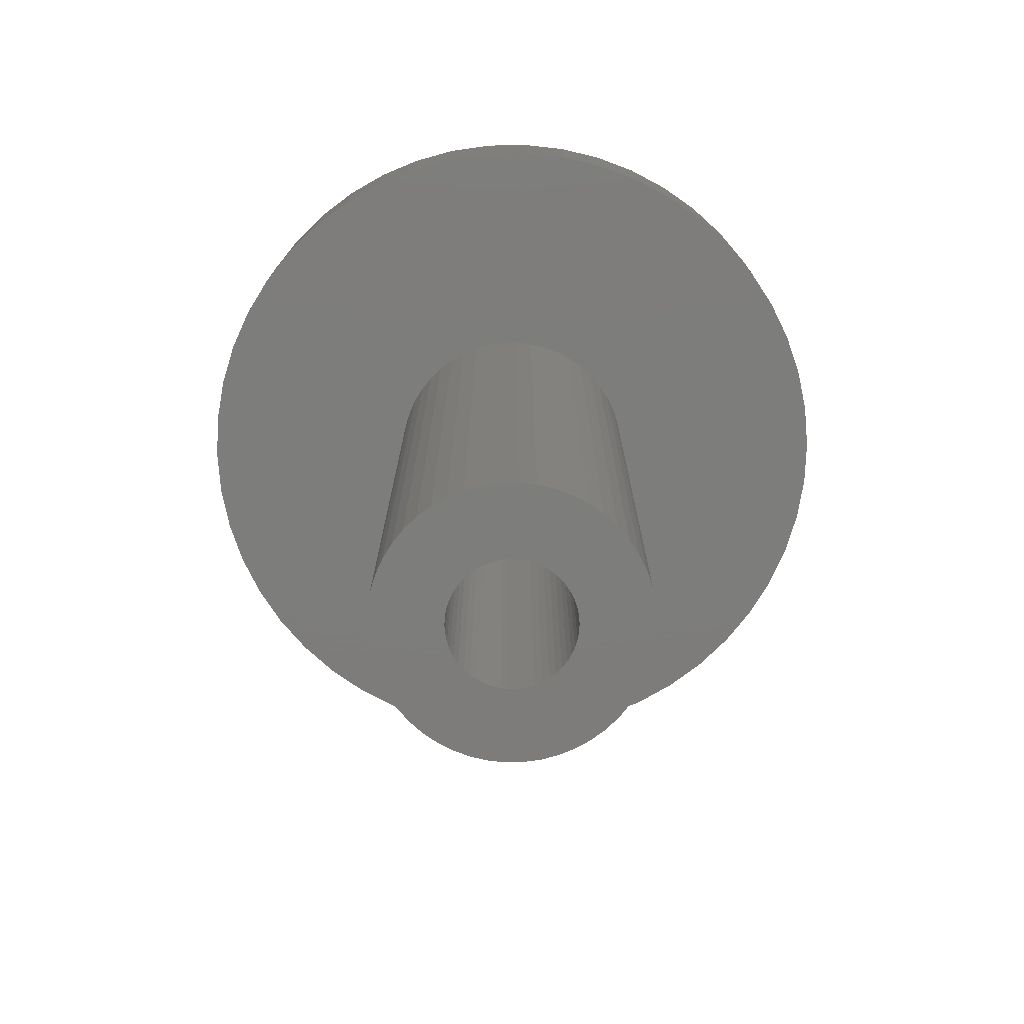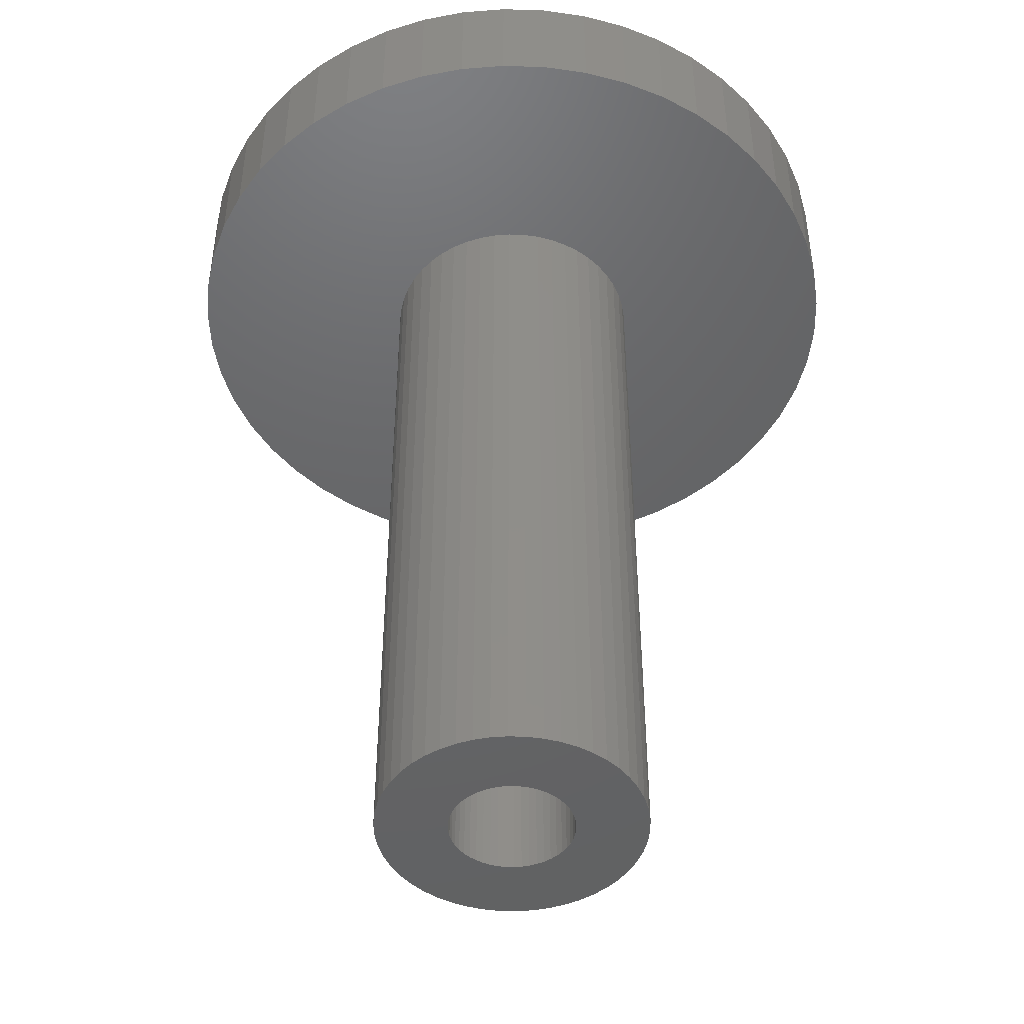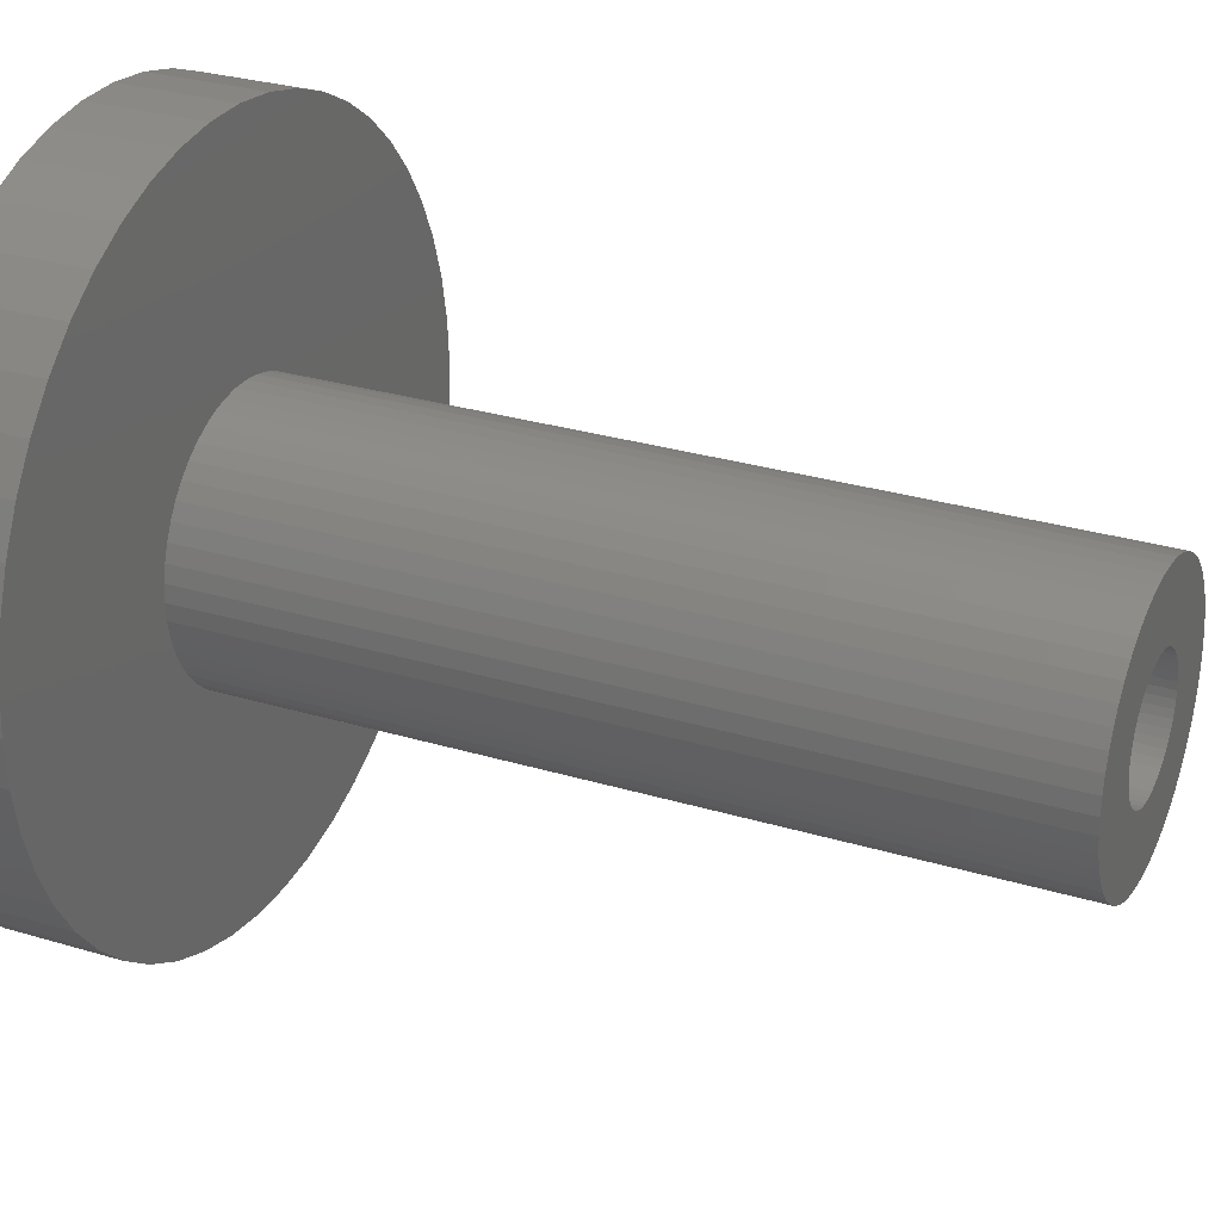
<metadata>
{"format":"stl","ext":"stl","renderer":"f3d","projection":"perspective","resolution":1024,"background":"white","views":[{"elev":-76.4,"azim":94.6,"up":"+Z"},{"elev":-46.2,"azim":127.5,"up":"+Z"},{"elev":28.7,"azim":114.4,"up":"+Y"}]}
</metadata>
<code>
# stl→obj: 344 verts, 688 faces
v 19 0 55
v 18.85 2.381 49
v 18.85 2.381 55
v 19 0 49
v -19 0 49
v -18.85 2.381 55
v -18.85 2.381 49
v -19 0 55
v 1.193 18.96 49
v -1.193 18.96 55
v 1.193 18.96 55
v -1.193 18.96 49
v -1.193 -18.96 49
v 1.193 -18.96 55
v -1.193 -18.96 55
v 1.193 -18.96 49
v 13.85 13.01 49
v 12.11 14.64 55
v 13.85 13.01 55
v 12.11 14.64 49
v -12.11 14.64 49
v -13.85 13.01 55
v -12.11 14.64 55
v -13.85 13.01 49
v -5.871 18.07 49
v -8.09 17.19 55
v -5.871 18.07 55
v -8.09 17.19 49
v 17.67 6.994 55
v 16.65 9.153 49
v 16.65 9.153 55
v 17.67 6.994 49
v 18.4 4.725 49
v 18.4 4.725 55
v 15.37 11.17 49
v 15.37 11.17 55
v 8.09 17.19 49
v 5.871 18.07 55
v 8.09 17.19 55
v 5.871 18.07 49
v 10.18 16.04 49
v 10.18 16.04 55
v -16.65 9.153 49
v -15.37 11.17 55
v -15.37 11.17 49
v -16.65 9.153 55
v -18.4 4.725 49
v -17.67 6.994 55
v -17.67 6.994 49
v -18.4 4.725 55
v -10.18 16.04 49
v -10.18 16.04 55
v -3.56 18.66 49
v -3.56 18.66 55
v 17.67 -6.994 55
v 18.4 -4.725 49
v 18.4 -4.725 55
v 17.67 -6.994 49
v 3.56 -18.66 55
v 3.56 -18.66 49
v 3.56 18.66 55
v 3.56 18.66 49
v 5.914 0 55
v 18.85 -2.381 55
v 2.957 5.122 55
v 16.65 -9.153 55
v 2.957 -5.122 55
v 15.37 -11.17 55
v 13.85 -13.01 55
v 12.11 -14.64 55
v 10.18 -16.04 55
v -2.957 5.122 55
v 8.09 -17.19 55
v 5.871 -18.07 55
v -2.957 -5.122 55
v -3.56 -18.66 55
v -5.871 -18.07 55
v -16.65 -9.153 55
v -5.914 0 55
v -8.09 -17.19 55
v -10.18 -16.04 55
v -12.11 -14.64 55
v -13.85 -13.01 55
v -15.37 -11.17 55
v -17.67 -6.994 55
v -18.4 -4.725 55
v -18.85 -2.381 55
v 18.85 -2.381 49
v 12.11 -14.64 49
v 13.85 -13.01 49
v -16.65 -9.153 49
v -17.67 -6.994 49
v 7 0 49
v 6.945 -0.8773 49
v 6.78 -1.741 49
v 6.945 0.8773 49
v 6.508 -2.577 49
v 16.65 -9.153 49
v 6.134 -3.372 49
v 15.37 -11.17 49
v 6.78 1.741 49
v 5.663 -4.114 49
v 5.103 -4.792 49
v 6.508 2.577 49
v 4.462 -5.394 49
v 10.18 -16.04 49
v 3.751 -5.91 49
v 8.09 -17.19 49
v 6.134 3.372 49
v 2.98 -6.334 49
v 5.871 -18.07 49
v 2.163 -6.657 49
v 1.312 -6.876 49
v 0.4395 -6.986 49
v -0.4395 -6.986 49
v -1.312 -6.876 49
v -3.56 -18.66 49
v -2.163 -6.657 49
v -5.871 -18.07 49
v -2.98 -6.334 49
v -8.09 -17.19 49
v -3.751 -5.91 49
v -10.18 -16.04 49
v -4.462 -5.394 49
v -12.11 -14.64 49
v -5.103 -4.792 49
v -13.85 -13.01 49
v -5.663 -4.114 49
v -15.37 -11.17 49
v -6.134 -3.372 49
v 5.663 4.114 49
v 5.103 4.792 49
v 4.462 5.394 49
v 3.751 5.91 49
v 2.98 6.334 49
v 2.163 6.657 49
v 1.312 6.876 49
v 0.4395 6.986 49
v -0.4395 6.986 49
v -1.312 6.876 49
v -2.163 6.657 49
v -2.98 6.334 49
v -3.751 5.91 49
v -4.462 5.394 49
v -5.103 4.792 49
v -5.663 4.114 49
v -6.134 3.372 49
v -6.508 2.577 49
v -6.78 1.741 49
v -6.945 0.8773 49
v -7 0 49
v -6.508 -2.577 49
v -6.78 -1.741 49
v -18.4 -4.725 49
v -6.945 -0.8773 49
v -18.85 -2.381 49
v -6.78 1.741 9
v -6.508 2.577 9
v 5.663 4.114 9
v 6.134 3.372 9
v 2.98 6.334 9
v 2.163 6.657 9
v -2.163 6.657 9
v -2.98 6.334 9
v -6.134 3.372 9
v 7 0 9
v 6.945 -0.8773 9
v 5.103 4.792 9
v 4.462 5.394 9
v 0.4395 6.986 9
v -0.4395 6.986 9
v 3.751 5.91 9
v -6.945 0.8773 9
v -5.663 4.114 9
v -5.103 4.792 9
v -1.312 6.876 9
v -4.462 5.394 9
v 6.508 -2.577 9
v 6.134 -3.372 9
v -5.103 -4.792 9
v -4.462 -5.394 9
v -6.134 -3.372 9
v -6.508 -2.577 9
v 2.98 -6.334 9
v 3.751 -5.91 9
v 1.312 6.876 9
v -7 0 9
v -3.751 5.91 9
v 6.945 0.8773 9
v 5.663 -4.114 9
v 5.103 -4.792 9
v -5.663 -4.114 9
v 0.4395 -6.986 9
v 1.312 -6.876 9
v 6.508 2.577 9
v 6.78 1.741 9
v 6.78 -1.741 9
v -2.98 -6.334 9
v -2.163 -6.657 9
v -0.4395 -6.986 9
v -6.945 -0.8773 9
v -6.78 -1.741 9
v 2.163 -6.657 9
v 4.462 -5.394 9
v -1.312 -6.876 9
v -3.751 -5.91 9
v 3.25 0 9
v 3.224 -0.4073 9
v 3.148 -0.8082 9
v 3.224 0.4073 9
v 3.022 -1.196 9
v 2.848 -1.566 9
v 3.148 0.8082 9
v 2.629 -1.91 9
v 2.369 -2.225 9
v 3.022 1.196 9
v 2.072 -2.504 9
v 2.848 1.566 9
v 1.741 -2.744 9
v 1.384 -2.941 9
v 1.004 -3.091 9
v 0.609 -3.192 9
v 0.2041 -3.244 9
v -0.2041 -3.244 9
v -0.609 -3.192 9
v -1.004 -3.091 9
v -1.384 -2.941 9
v -1.741 -2.744 9
v -2.072 -2.504 9
v -2.369 -2.225 9
v -2.629 -1.91 9
v -2.848 -1.566 9
v 2.629 1.91 9
v 2.369 2.225 9
v 2.072 2.504 9
v 1.741 2.744 9
v 1.384 2.941 9
v 1.004 3.091 9
v 0.609 3.192 9
v 0.2041 3.244 9
v -0.2041 3.244 9
v -0.609 3.192 9
v -1.004 3.091 9
v -1.384 2.941 9
v -1.741 2.744 9
v -2.072 2.504 9
v -2.369 2.225 9
v -2.629 1.91 9
v -2.848 1.566 9
v -3.022 1.196 9
v -3.148 0.8082 9
v -3.224 0.4073 9
v -3.25 0 9
v -3.022 -1.196 9
v -3.148 -0.8082 9
v -3.224 -0.4073 9
v -2.875 -1.508 50
v -2.875 -2.875 49.7
v -2.875 -1.508 49.4
v -2.875 -5 50
v -2.875 -5 49.7
v -2.875 -2.875 49.4
v -2.875 5 50
v -2.875 2.875 49.7
v -2.875 5 49.7
v -2.875 1.508 50
v -2.875 1.508 49.4
v -2.875 2.875 49.4
v -2.957 -5.122 50
v -5.914 0 50
v -3.022 -1.196 50
v -3.148 -0.8082 50
v -3.224 -0.4073 50
v -3.25 0 50
v 2.957 5.122 50
v 2.875 5 50
v -2.957 5.122 50
v -3.022 1.196 50
v -3.148 0.8082 50
v -3.224 0.4073 50
v 5.914 0 50
v 3.224 0.4073 50
v 3.25 0 50
v 3.148 0.8082 50
v 3.022 1.196 50
v 2.875 1.508 50
v 3.224 -0.4073 50
v 3.148 -0.8082 50
v 3.022 -1.196 50
v 2.875 -1.508 50
v 2.957 -5.122 50
v 2.875 -5 50
v 2.875 -2.875 49.7
v 2.875 -1.508 49.4
v 2.875 -2.875 49.4
v 2.875 -5 49.7
v 2.875 2.875 49.4
v 2.875 1.508 49.4
v 2.875 2.875 49.7
v 2.875 5 49.7
v 1.503 -2.875 49.7
v 1.384 -2.941 49.7
v 1.004 -3.091 49.7
v 0.609 -3.192 49.7
v 0.2041 -3.244 49.7
v -0.2041 -3.244 49.7
v -0.609 -3.192 49.7
v -1.004 -3.091 49.7
v -1.384 -2.941 49.7
v -1.503 -2.875 49.7
v 1.503 2.875 49.7
v 1.384 2.941 49.7
v 1.004 3.091 49.7
v 0.609 3.192 49.7
v 0.2041 3.244 49.7
v -0.2041 3.244 49.7
v -0.609 3.192 49.7
v -1.004 3.091 49.7
v -1.384 2.941 49.7
v -1.503 2.875 49.7
v -1.741 -2.744 49.4
v -1.503 -2.875 49.4
v -2.072 -2.504 49.4
v -2.369 -2.225 49.4
v -2.629 -1.91 49.4
v -2.848 -1.566 49.4
v 2.848 1.566 49.4
v 2.629 1.91 49.4
v 2.369 2.225 49.4
v 2.072 2.504 49.4
v 1.741 2.744 49.4
v 1.503 2.875 49.4
v -1.741 2.744 49.4
v -1.503 2.875 49.4
v -2.072 2.504 49.4
v -2.369 2.225 49.4
v -2.629 1.91 49.4
v -2.848 1.566 49.4
v 2.848 -1.566 49.4
v 2.629 -1.91 49.4
v 2.369 -2.225 49.4
v 2.072 -2.504 49.4
v 1.741 -2.744 49.4
v 1.503 -2.875 49.4
f 1 2 3
f 2 1 4
f 5 6 7
f 6 5 8
f 9 10 11
f 10 9 12
f 13 14 15
f 14 13 16
f 17 18 19
f 18 17 20
f 21 22 23
f 22 21 24
f 25 26 27
f 26 25 28
f 29 30 31
f 30 29 32
f 3 33 34
f 33 3 2
f 31 35 36
f 35 31 30
f 37 38 39
f 38 37 40
f 41 39 42
f 39 41 37
f 43 44 45
f 44 43 46
f 45 22 24
f 22 45 44
f 47 48 49
f 48 47 50
f 51 23 52
f 23 51 21
f 53 27 54
f 27 53 25
f 55 56 57
f 56 55 58
f 16 59 14
f 59 16 60
f 34 32 29
f 32 34 33
f 36 17 19
f 17 36 35
f 40 61 38
f 61 40 62
f 62 11 61
f 11 62 9
f 20 42 18
f 42 20 41
f 49 46 43
f 46 49 48
f 7 50 47
f 50 7 6
f 63 1 3
f 63 3 34
f 1 63 64
f 63 34 29
f 64 63 57
f 63 29 31
f 57 63 55
f 65 31 36
f 55 63 66
f 65 36 19
f 67 66 63
f 65 19 18
f 66 67 68
f 65 18 42
f 68 67 69
f 65 42 39
f 69 67 70
f 70 67 71
f 65 39 38
f 65 38 61
f 31 65 63
f 11 65 61
f 10 65 11
f 10 72 65
f 54 72 10
f 27 72 54
f 26 72 27
f 52 72 26
f 71 67 73
f 73 67 74
f 74 67 59
f 67 14 59
f 67 15 14
f 75 15 67
f 75 76 15
f 75 77 76
f 78 75 79
f 23 72 52
f 75 80 77
f 22 72 23
f 75 81 80
f 44 72 22
f 75 82 81
f 46 72 44
f 75 83 82
f 72 46 79
f 75 84 83
f 48 79 46
f 75 78 84
f 50 79 48
f 79 85 78
f 6 79 50
f 79 86 85
f 8 79 6
f 79 87 86
f 79 8 87
f 12 54 10
f 54 12 53
f 64 4 1
f 4 64 88
f 89 69 70
f 69 89 90
f 57 88 64
f 88 57 56
f 91 85 92
f 85 91 78
f 93 4 88
f 94 88 56
f 4 93 2
f 95 56 58
f 96 2 93
f 97 58 98
f 2 96 33
f 99 98 100
f 101 33 96
f 102 100 90
f 33 101 32
f 103 90 89
f 104 32 101
f 105 89 106
f 32 104 30
f 107 106 108
f 109 30 104
f 30 109 35
f 88 94 93
f 56 95 94
f 58 97 95
f 98 99 97
f 110 108 111
f 100 102 99
f 90 103 102
f 89 105 103
f 106 107 105
f 112 111 60
f 108 110 107
f 111 112 110
f 60 113 112
f 16 113 60
f 16 114 113
f 16 115 114
f 13 115 16
f 13 116 115
f 117 116 13
f 116 117 118
f 119 118 117
f 118 119 120
f 121 120 119
f 120 121 122
f 123 122 121
f 122 123 124
f 125 124 123
f 124 125 126
f 127 126 125
f 126 127 128
f 129 128 127
f 128 129 130
f 131 35 109
f 35 131 17
f 132 17 131
f 17 132 20
f 133 20 132
f 20 133 41
f 134 41 133
f 41 134 37
f 135 37 134
f 37 135 40
f 136 40 135
f 40 136 62
f 137 62 136
f 137 9 62
f 138 9 137
f 139 9 138
f 139 12 9
f 140 12 139
f 53 140 141
f 25 141 142
f 140 53 12
f 28 142 143
f 51 143 144
f 21 144 145
f 24 145 146
f 141 25 53
f 45 146 147
f 43 147 148
f 49 148 149
f 47 149 150
f 7 150 151
f 91 130 129
f 142 28 25
f 130 91 152
f 143 51 28
f 92 152 91
f 144 21 51
f 152 92 153
f 145 24 21
f 154 153 92
f 146 45 24
f 153 154 155
f 147 43 45
f 156 155 154
f 148 49 43
f 155 156 151
f 149 47 49
f 5 151 156
f 150 7 47
f 151 5 7
f 111 73 74
f 73 111 108
f 28 52 26
f 52 28 51
f 69 100 68
f 100 69 90
f 108 71 73
f 71 108 106
f 66 58 55
f 58 66 98
f 121 77 80
f 77 121 119
f 127 84 129
f 84 127 83
f 92 86 154
f 86 92 85
f 60 74 59
f 74 60 111
f 68 98 66
f 98 68 100
f 106 70 71
f 70 106 89
f 117 15 76
f 15 117 13
f 125 81 82
f 81 125 123
f 119 76 77
f 76 119 117
f 127 82 83
f 82 127 125
f 129 78 91
f 78 129 84
f 154 87 156
f 87 154 86
f 156 8 5
f 8 156 87
f 123 80 81
f 80 123 121
f 157 148 158
f 148 157 149
f 109 159 131
f 159 109 160
f 161 136 135
f 136 161 162
f 163 142 141
f 142 163 164
f 158 147 165
f 147 158 148
f 94 166 93
f 166 94 167
f 168 133 132
f 133 168 169
f 170 139 138
f 139 170 171
f 172 135 134
f 135 172 161
f 173 149 157
f 149 173 150
f 174 145 175
f 145 174 146
f 176 141 140
f 141 176 163
f 177 145 144
f 145 177 175
f 99 178 97
f 178 99 179
f 180 124 126
f 124 180 181
f 182 152 183
f 152 182 130
f 184 107 110
f 107 184 185
f 131 168 132
f 168 131 159
f 162 137 136
f 137 162 186
f 186 138 137
f 138 186 170
f 169 134 133
f 134 169 172
f 187 150 173
f 150 187 151
f 165 146 174
f 146 165 147
f 171 140 139
f 140 171 176
f 188 144 143
f 144 188 177
f 164 143 142
f 143 164 188
f 93 189 96
f 189 93 166
f 103 190 102
f 190 103 191
f 192 130 182
f 130 192 128
f 193 113 114
f 113 193 194
f 104 160 109
f 160 104 195
f 101 195 104
f 195 101 196
f 96 196 101
f 196 96 189
f 95 167 94
f 167 95 197
f 102 179 99
f 179 102 190
f 198 118 120
f 118 198 199
f 200 114 115
f 114 200 193
f 201 151 187
f 151 201 155
f 183 153 202
f 153 183 152
f 180 128 192
f 128 180 126
f 203 110 112
f 110 203 184
f 194 112 113
f 112 194 203
f 204 103 105
f 103 204 191
f 97 197 95
f 197 97 178
f 199 116 118
f 116 199 205
f 206 120 122
f 120 206 198
f 207 166 167
f 208 167 197
f 166 207 189
f 209 197 178
f 210 189 207
f 211 178 179
f 189 210 196
f 212 179 190
f 213 196 210
f 214 190 191
f 196 213 195
f 215 191 204
f 216 195 213
f 217 204 185
f 195 216 160
f 218 160 216
f 167 208 207
f 197 209 208
f 178 211 209
f 219 185 184
f 179 212 211
f 190 214 212
f 191 215 214
f 220 184 203
f 204 217 215
f 185 219 217
f 184 220 219
f 221 203 194
f 203 221 220
f 194 222 221
f 193 222 194
f 193 223 222
f 193 224 223
f 200 224 193
f 200 225 224
f 205 225 200
f 225 205 226
f 199 226 205
f 226 199 227
f 198 227 199
f 227 198 228
f 206 228 198
f 228 206 229
f 181 229 206
f 229 181 230
f 180 230 181
f 230 180 231
f 192 231 180
f 231 192 232
f 182 232 192
f 160 218 159
f 233 159 218
f 159 233 168
f 234 168 233
f 168 234 169
f 235 169 234
f 169 235 172
f 236 172 235
f 172 236 161
f 237 161 236
f 161 237 162
f 238 162 237
f 162 238 186
f 239 186 238
f 239 170 186
f 240 170 239
f 241 170 240
f 241 171 170
f 242 171 241
f 176 242 243
f 242 176 171
f 163 243 244
f 164 244 245
f 188 245 246
f 243 163 176
f 177 246 247
f 175 247 248
f 174 248 249
f 244 164 163
f 165 249 250
f 158 250 251
f 157 251 252
f 173 252 253
f 232 182 254
f 245 188 164
f 183 254 182
f 246 177 188
f 254 183 255
f 247 175 177
f 202 255 183
f 248 174 175
f 255 202 256
f 249 165 174
f 201 256 202
f 250 158 165
f 256 201 253
f 251 157 158
f 187 253 201
f 252 173 157
f 253 187 173
f 202 155 201
f 155 202 153
f 185 105 107
f 105 185 204
f 205 115 116
f 115 205 200
f 181 122 124
f 122 181 206
f 257 258 259
f 260 258 257
f 258 260 261
f 259 258 262
f 263 264 265
f 266 264 263
f 267 264 266
f 264 267 268
f 257 269 260
f 270 257 271
f 270 271 272
f 270 272 273
f 270 273 274
f 257 270 269
f 275 263 276
f 277 263 275
f 277 266 263
f 270 266 277
f 266 270 278
f 278 270 279
f 279 270 280
f 280 270 274
f 281 282 283
f 281 284 282
f 281 285 284
f 286 281 275
f 286 275 276
f 281 286 285
f 287 281 283
f 288 281 287
f 289 281 288
f 290 281 289
f 281 290 291
f 292 291 290
f 260 291 292
f 291 260 269
f 293 294 295
f 294 293 290
f 292 293 296
f 293 292 290
f 297 298 299
f 299 276 300
f 299 286 276
f 286 299 298
f 265 276 263
f 276 265 300
f 301 296 293
f 302 296 301
f 303 296 302
f 304 296 303
f 305 296 304
f 306 296 305
f 261 306 307
f 261 307 308
f 261 308 309
f 261 310 258
f 310 261 309
f 306 261 296
f 300 311 299
f 300 312 311
f 300 313 312
f 300 314 313
f 300 315 314
f 300 316 315
f 265 316 300
f 316 265 317
f 317 265 318
f 318 265 319
f 265 320 319
f 320 265 264
f 296 260 292
f 260 296 261
f 321 262 322
f 323 262 321
f 324 262 323
f 325 262 324
f 326 262 325
f 262 326 259
f 297 327 298
f 297 328 327
f 297 329 328
f 297 330 329
f 297 331 330
f 331 297 332
f 268 333 334
f 268 335 333
f 268 336 335
f 268 337 336
f 268 338 337
f 338 268 267
f 339 295 294
f 340 295 339
f 341 295 340
f 342 295 341
f 343 295 342
f 295 343 344
f 295 301 293
f 301 295 344
f 322 258 310
f 258 322 262
f 332 299 311
f 299 332 297
f 268 320 264
f 320 268 334
f 218 298 327
f 216 298 218
f 285 298 216
f 298 285 286
f 279 250 278
f 250 279 251
f 218 328 233
f 328 218 327
f 239 313 314
f 313 239 238
f 238 312 313
f 312 238 237
f 244 318 319
f 318 244 243
f 266 278 267
f 267 249 338
f 250 267 278
f 267 250 249
f 209 287 208
f 287 209 288
f 236 330 331
f 330 236 235
f 337 247 336
f 247 337 248
f 333 245 334
f 334 319 320
f 244 334 245
f 334 244 319
f 242 316 317
f 316 242 241
f 207 282 210
f 282 207 283
f 211 288 209
f 288 211 289
f 217 343 342
f 343 217 219
f 210 284 213
f 284 210 282
f 213 285 216
f 285 213 284
f 235 329 330
f 329 235 234
f 241 315 316
f 315 241 240
f 312 332 311
f 237 332 312
f 237 331 332
f 331 237 236
f 274 252 280
f 252 274 253
f 338 248 337
f 248 338 249
f 243 317 318
f 317 243 242
f 246 333 335
f 333 246 245
f 247 335 336
f 335 247 246
f 208 283 207
f 283 208 287
f 214 339 212
f 339 214 340
f 259 271 257
f 271 259 254
f 326 254 259
f 254 326 232
f 222 305 304
f 305 222 223
f 215 342 341
f 342 215 217
f 233 329 234
f 329 233 328
f 240 314 315
f 314 240 239
f 280 251 279
f 251 280 252
f 211 294 289
f 212 294 211
f 294 212 339
f 289 294 290
f 225 308 307
f 308 225 226
f 224 307 306
f 307 224 225
f 273 253 274
f 253 273 256
f 271 255 272
f 255 271 254
f 221 304 303
f 304 221 222
f 343 219 344
f 344 302 301
f 220 344 219
f 344 220 302
f 220 303 302
f 303 220 221
f 228 323 321
f 323 228 229
f 223 306 305
f 306 223 224
f 324 231 325
f 231 324 230
f 229 324 323
f 324 229 230
f 272 256 273
f 256 272 255
f 215 340 214
f 340 215 341
f 309 322 310
f 227 322 309
f 227 321 322
f 321 227 228
f 325 232 326
f 232 325 231
f 226 309 308
f 309 226 227
f 79 277 72
f 277 79 270
f 277 65 72
f 65 277 275
f 291 63 281
f 63 291 67
f 281 65 275
f 65 281 63
f 75 270 79
f 270 75 269
f 291 75 67
f 75 291 269

</code>
